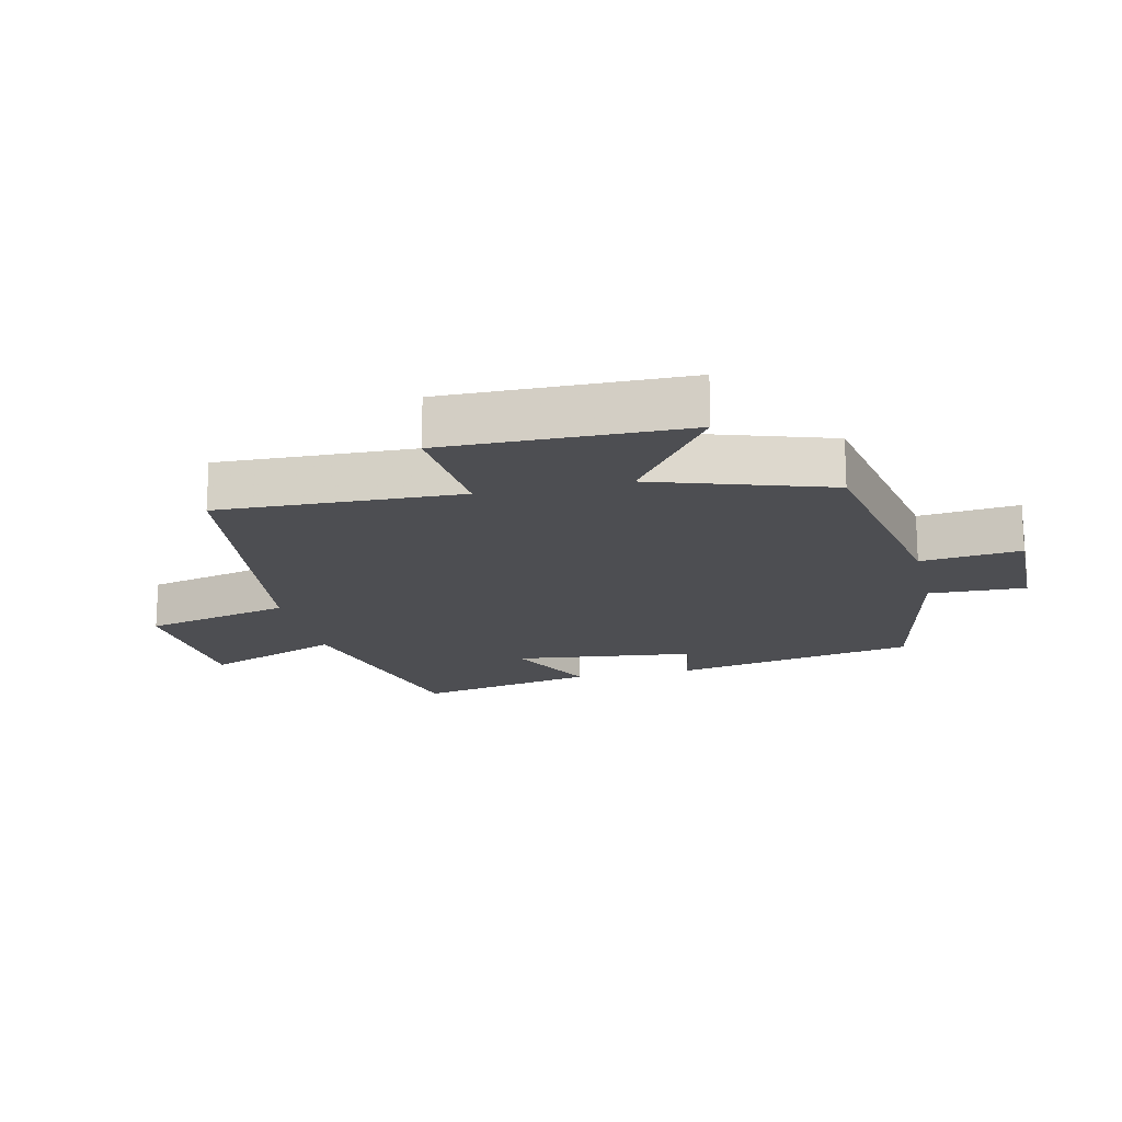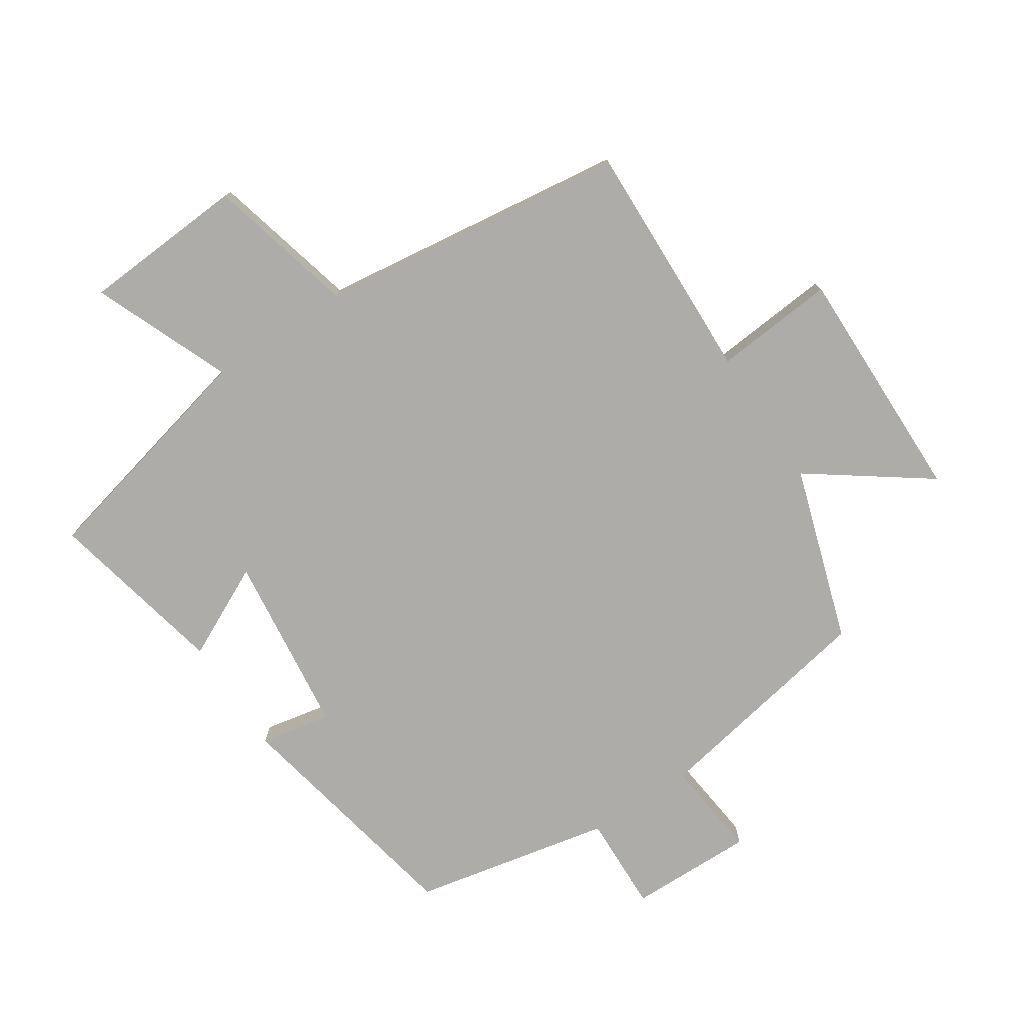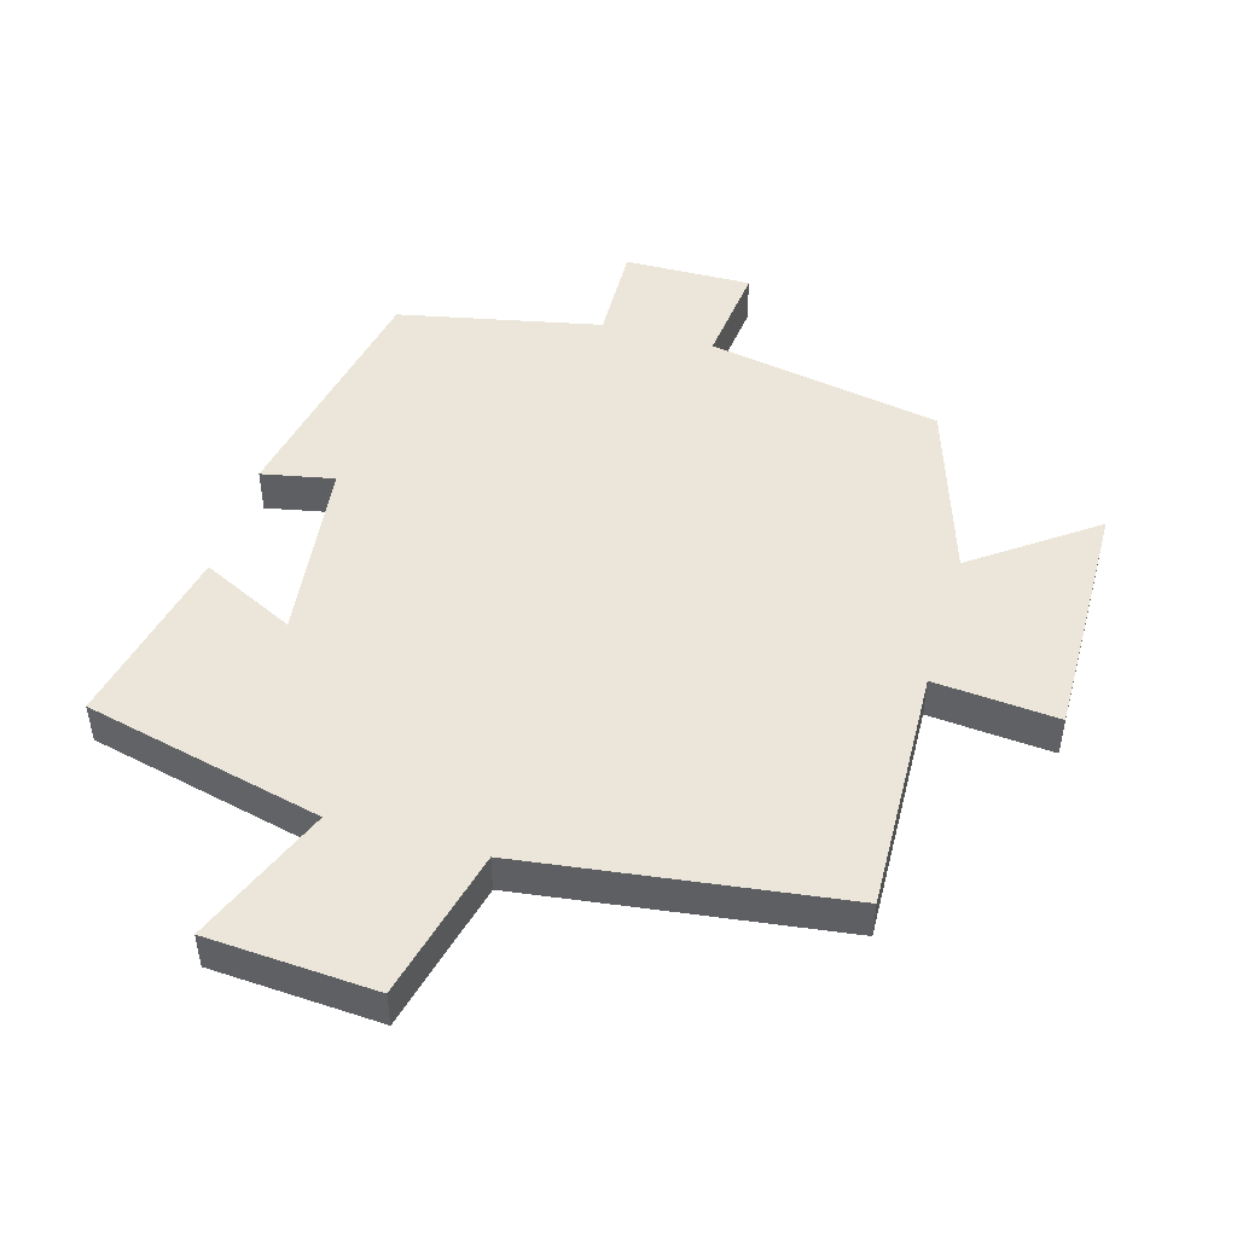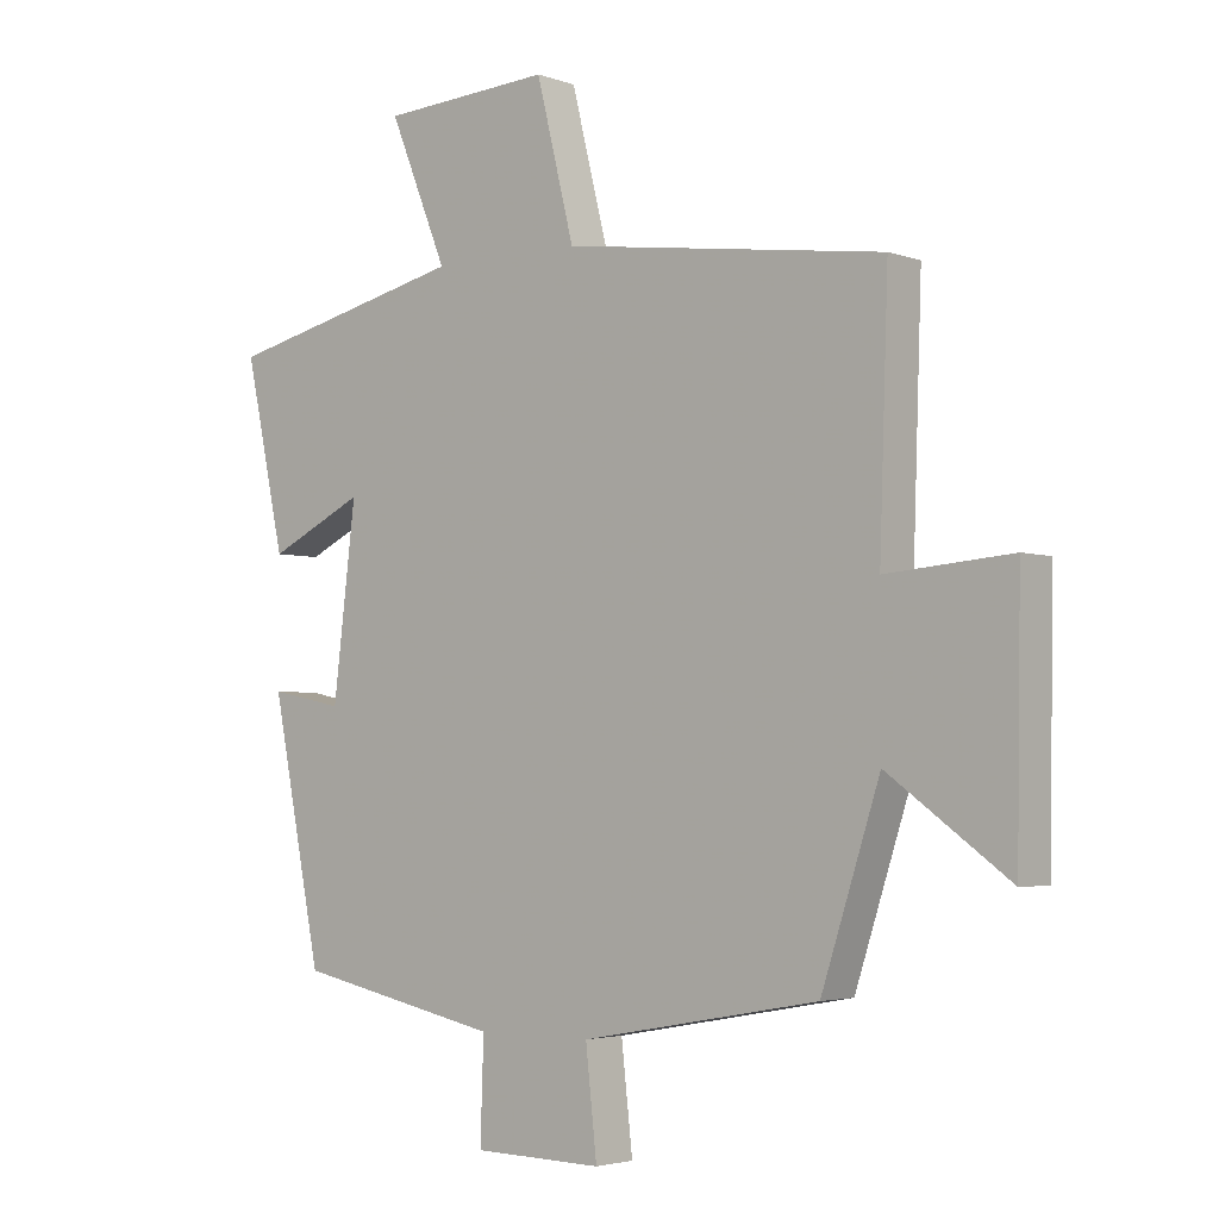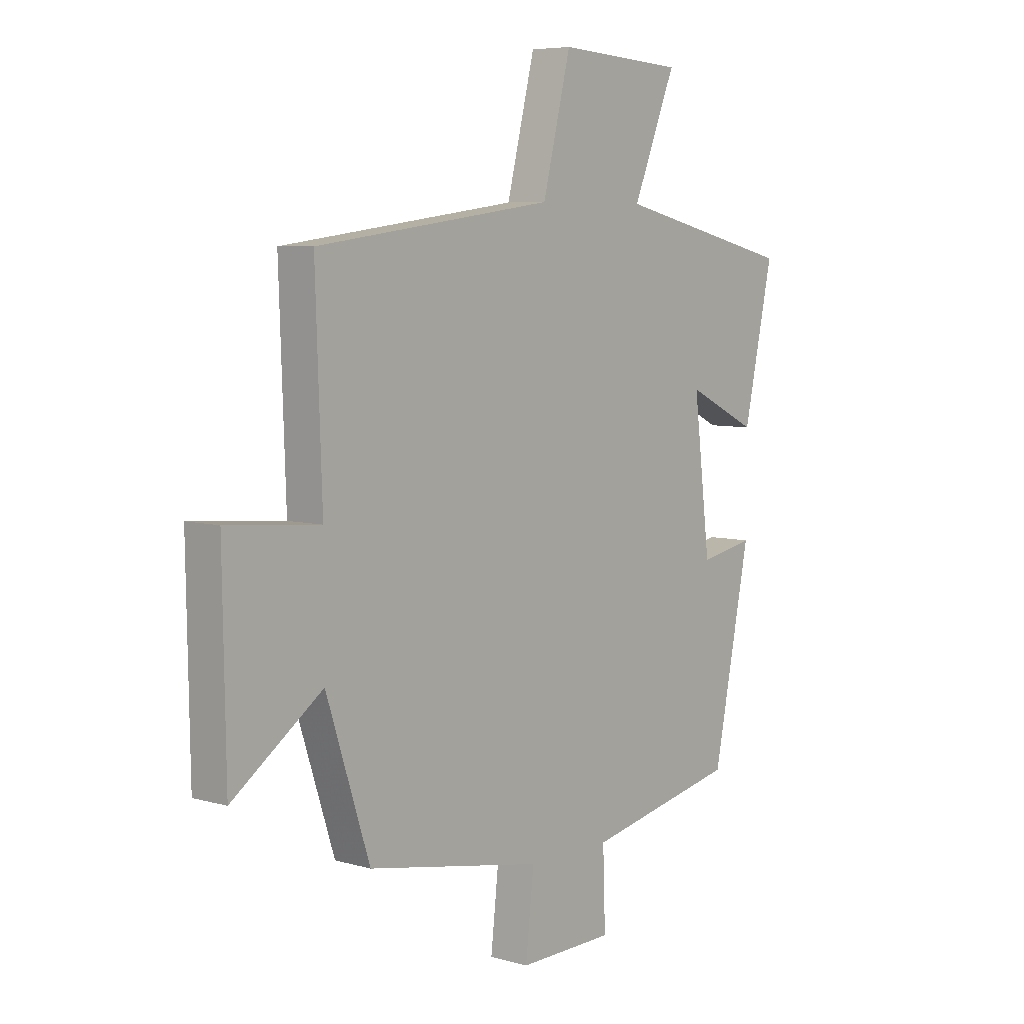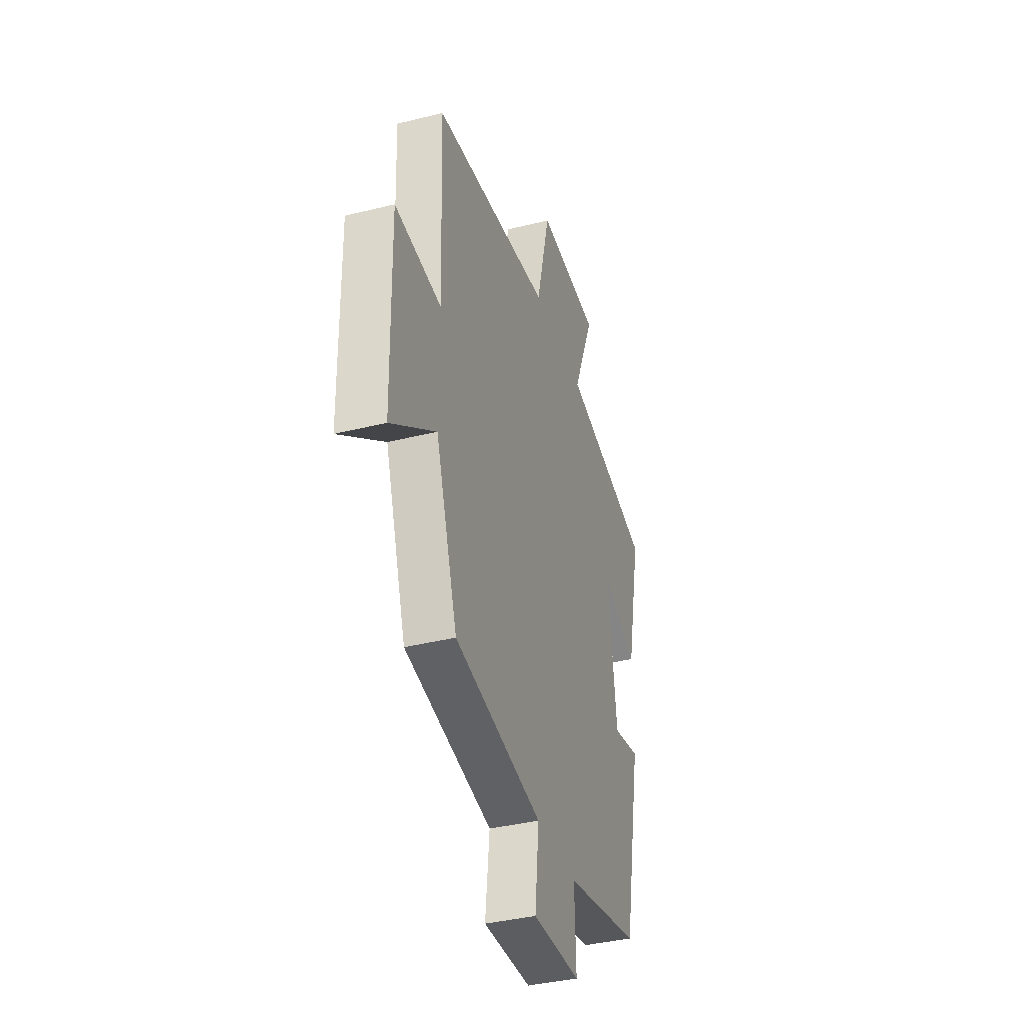
<metadata>
{"format":"obj","ext":"obj","renderer":"f3d","projection":"perspective","resolution":1024,"background":"white","views":[{"elev":-17.2,"azim":103.0,"up":"+Y"},{"elev":-76.7,"azim":33.6,"up":"+Y"},{"elev":48.1,"azim":16.2,"up":"+Y"},{"elev":-3.4,"azim":39.7,"up":"+Z"},{"elev":6.4,"azim":130.4,"up":"+Z"},{"elev":-38.2,"azim":107.5,"up":"+Z"}]}
</metadata>
<code>
v 0.412 0.07 -0.435
v 0.055 0.07 -0.5
v 0.072 0.07 -0.655
v -0.122 0.07 -0.651
v -0.117 0.07 -0.5
v -0.425 0.07 -0.435
v -0.5 0.07 -0.056
v -0.39 0.07 -0.078
v -0.356 0.07 0.204
v -0.5 0.07 0.134
v -0.56 0.07 0.414
v -0.195 0.07 0.5
v -0.282 0.07 0.714
v -0.026 0.07 0.73
v 0.031 0.07 0.5
v 0.513 0.07 0.435
v 0.5 0.07 0.06
v 0.688 0.07 0.076
v 0.682 0.07 -0.296
v 0.5 0.07 -0.164
v 0.412 0 -0.435
v 0.055 0 -0.5
v 0.072 0 -0.655
v -0.122 0 -0.651
v -0.117 0 -0.5
v -0.425 0 -0.435
v -0.5 0 -0.056
v -0.39 0 -0.078
v -0.356 0 0.204
v -0.5 0 0.134
v -0.56 0 0.414
v -0.195 0 0.5
v -0.282 0 0.714
v -0.026 0 0.73
v 0.031 0 0.5
v 0.513 0 0.435
v 0.5 0 0.06
v 0.688 0 0.076
v 0.682 0 -0.296
v 0.5 0 -0.164
f 17 18 19 20
f 17 20 1 2
f 15 16 17 2
f 12 13 14 15
f 11 12 15
f 10 11 15
f 9 10 15
f 8 9 15 2
f 7 8 2
f 6 7 2
f 5 6 2
f 2 3 4 5
f 40 39 38 37
f 22 21 40 37
f 22 37 36 35
f 35 34 33 32
f 35 32 31
f 35 31 30
f 35 30 29
f 22 35 29 28
f 22 28 27
f 22 27 26
f 22 26 25
f 25 24 23 22
f 1 21 22 2
f 2 22 23 3
f 3 23 24 4
f 4 24 25 5
f 5 25 26 6
f 6 26 27 7
f 7 27 28 8
f 8 28 29 9
f 9 29 30 10
f 10 30 31 11
f 11 31 32 12
f 12 32 33 13
f 13 33 34 14
f 14 34 35 15
f 15 35 36 16
f 16 36 37 17
f 17 37 38 18
f 18 38 39 19
f 19 39 40 20
f 20 40 21 1

</code>
